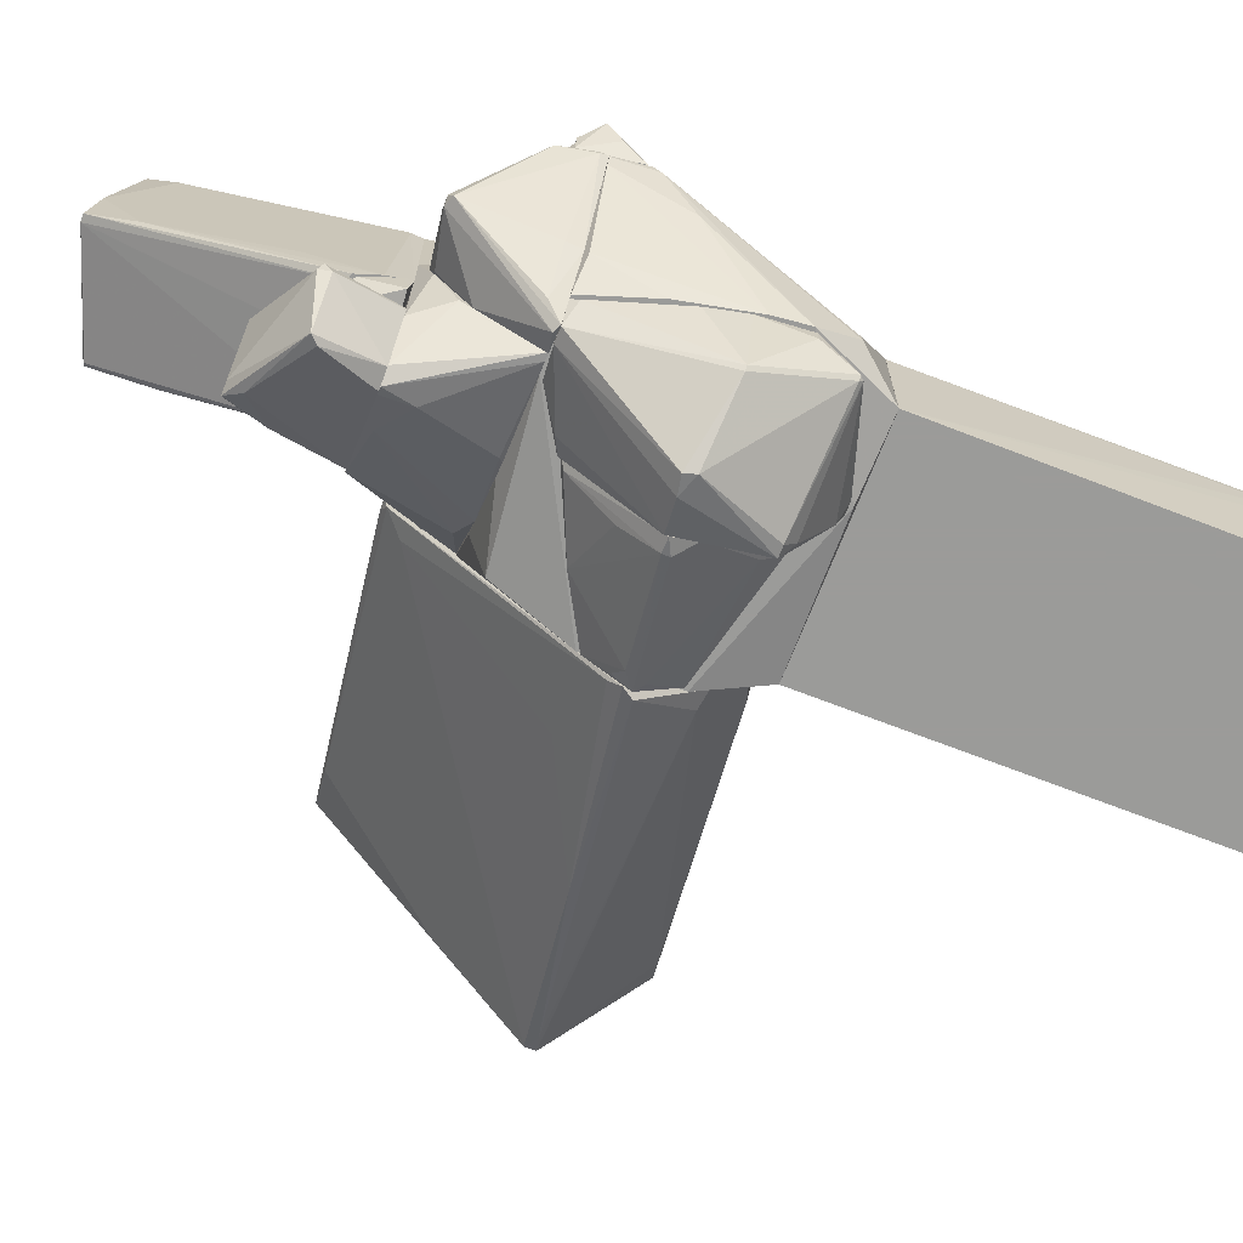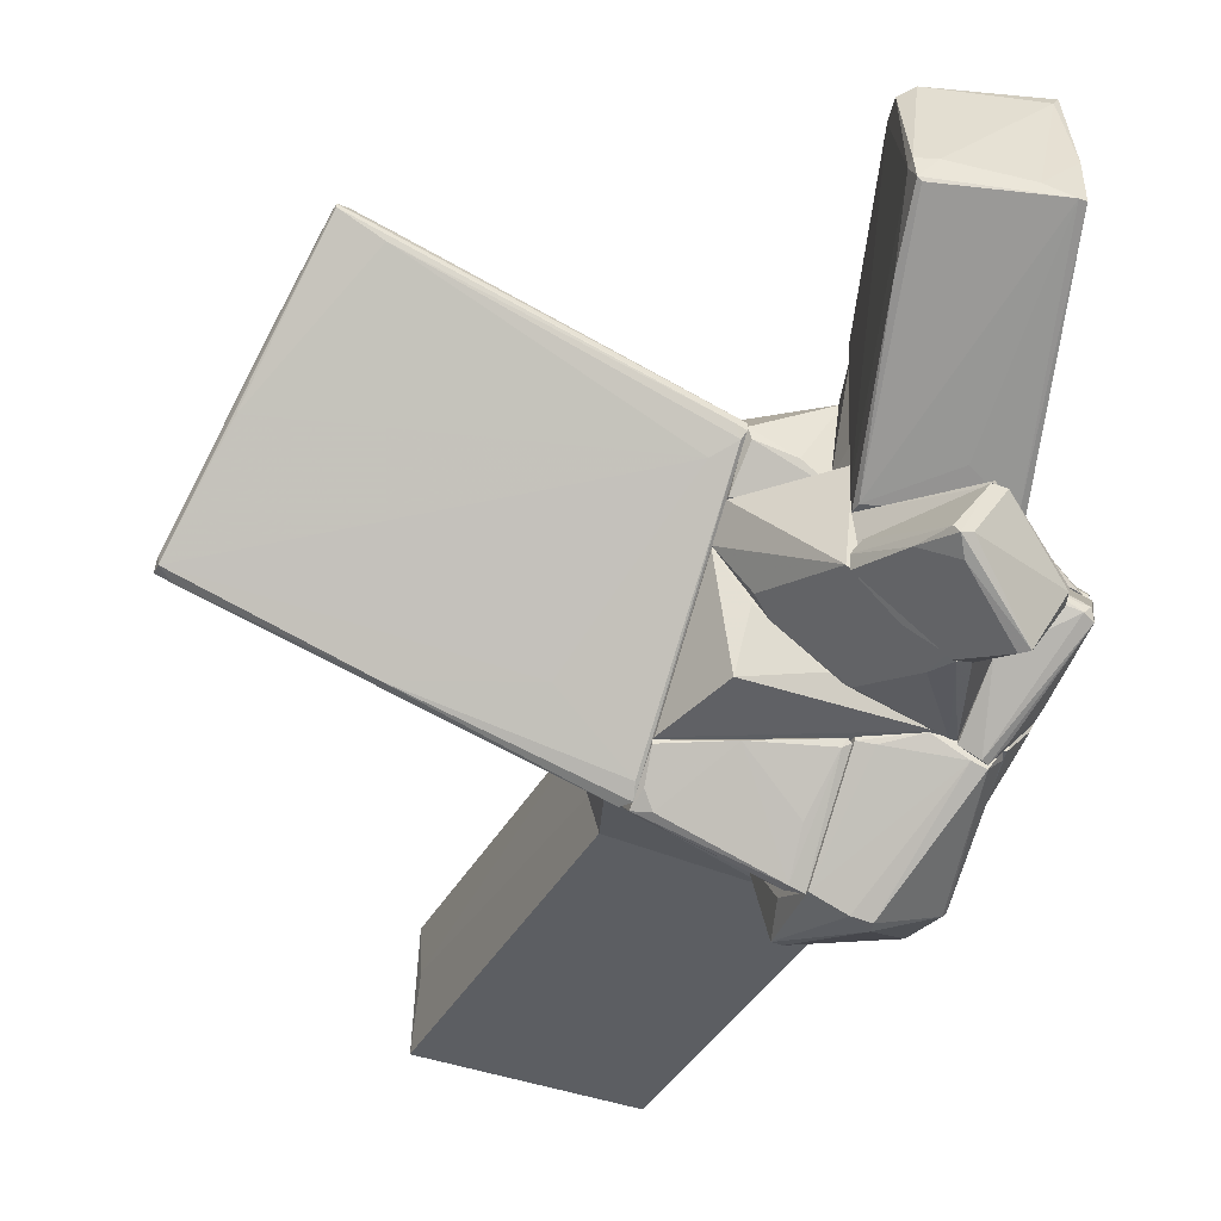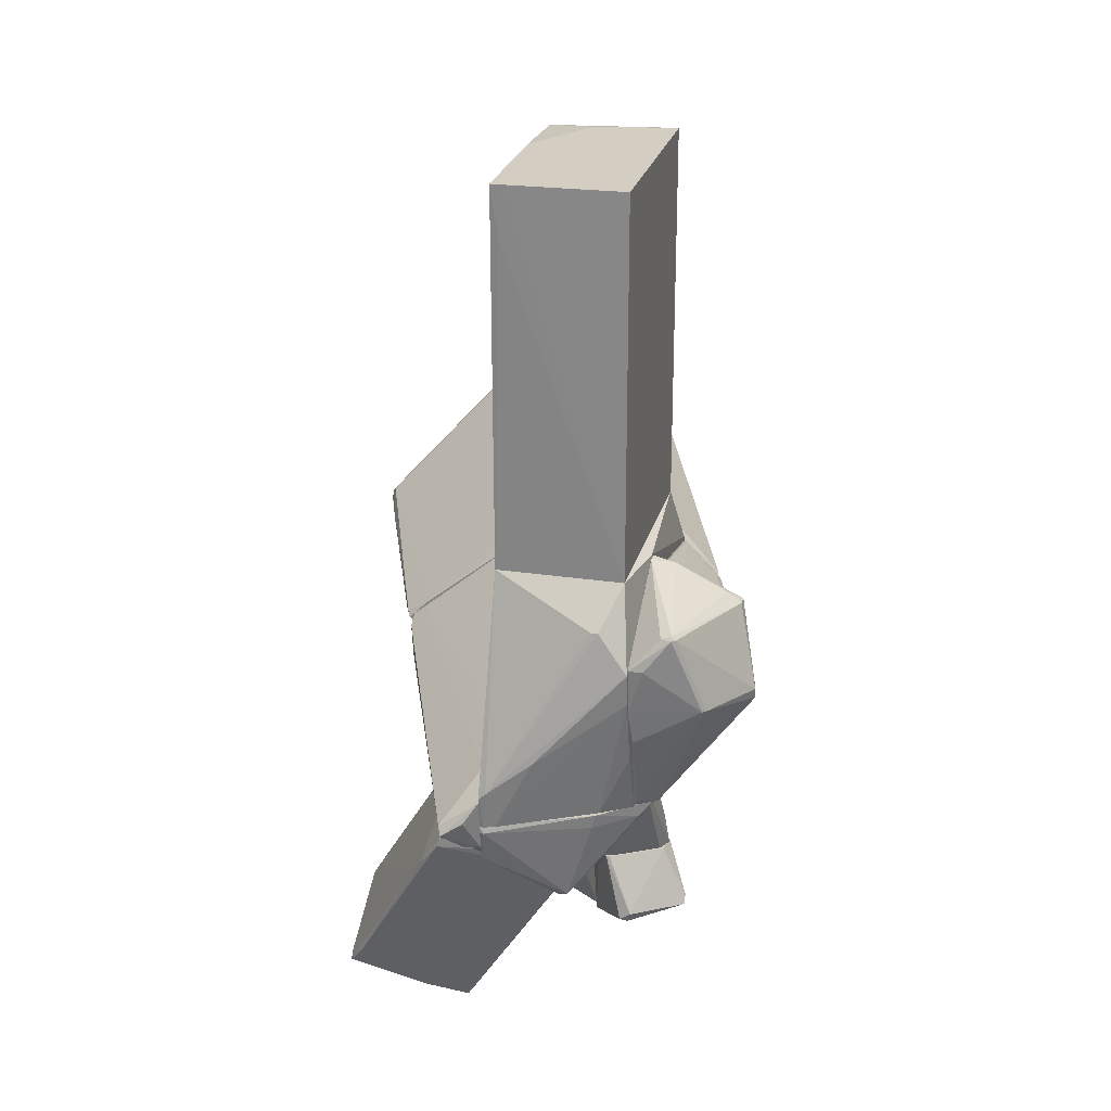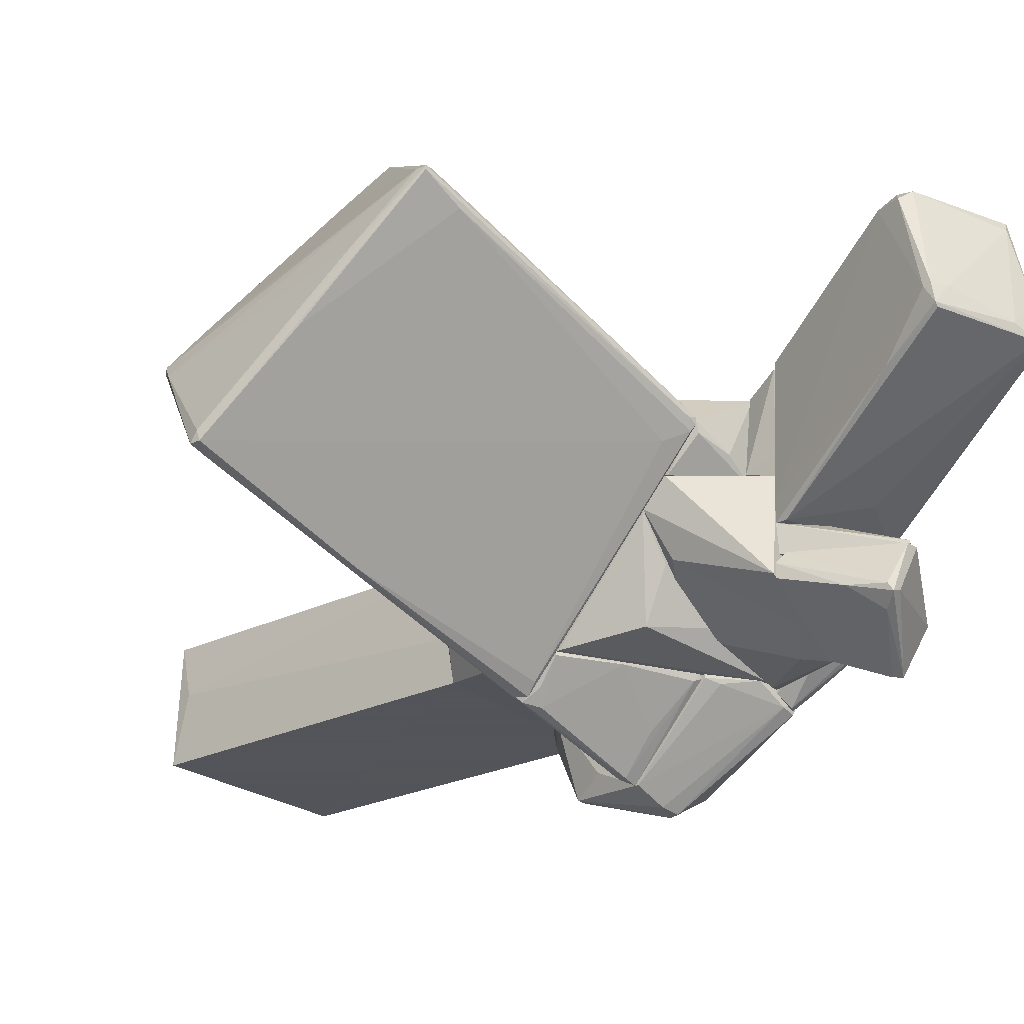
<metadata>
{"format":"obj","ext":"obj","renderer":"f3d","projection":"perspective","resolution":1024,"background":"white","views":[{"elev":-69.6,"azim":68.8,"up":"+Z"},{"elev":-37.8,"azim":-25.7,"up":"+Z"},{"elev":25.1,"azim":103.7,"up":"+Y"},{"elev":-23.9,"azim":-50.2,"up":"+Z"}]}
</metadata>
<code>
o convex_0
v -6.652 -3.061 -0.7489
v -2.767 -5.291 4.576
v -2.91 -5.218 4.648
v -9.1 -6.73 4.72
v -9.172 -0.6845 2.921
v -2.767 -3.708 -2.189
v -2.767 -7.594 2.057
v -2.767 -1.621 0.1867
v -7.516 -4.427 6.375
v -10.04 -2.341 0.6184
v -3.126 -2.413 -1.109
v -3.198 -7.162 1.698
v -10.04 -2.556 0.6184
v -8.883 -6.658 4.864
v -8.811 -0.7575 2.561
v -9.028 -0.7575 2.993
v -2.982 -5.362 4.648
v -2.767 -7.594 2.201
v -9.1 -6.514 4.792
v -2.91 -3.492 -2.189
v -7.372 -4.571 6.375
v -7.372 -4.354 6.303
v -3.054 -1.549 0.3309
v -8.308 -6.802 4.288
v -10.04 -2.484 0.8347
v -2.767 -1.692 -0.1009
v -2.838 -3.924 -1.972
v -2.767 -4.858 4.144
v -9.315 -0.9009 2.633
v -2.838 -7.522 1.914
v -6.58 -4.714 6.087
v -8.955 -1.261 3.424
v -3.774 -1.477 0.6905
v -9.387 -5.362 3.641
v -4.35 -4.212 -0.821
v -2.767 -2.34 -1.037
v -3.198 -1.549 0.1867
v -7.876 -3.636 5.655
v -7.084 -1.549 2.777
v -8.091 -6.801 4.504
v -9.172 -0.6845 2.776
v -9.1 -6.73 4.792
v -9.603 -4.354 2.345
v -9.747 -2.413 0.4742
v -3.27 -5.291 4.792
v -2.982 -7.594 2.128
f 18 42 46
f 6 2 7
f 2 6 8
f 11 10 15
f 7 2 18
f 2 17 18
f 6 1 20
f 9 21 22
f 5 16 23
f 10 13 25
f 8 6 26
f 1 6 27
f 3 2 28
f 2 8 28
f 22 3 28
f 8 23 28
f 19 5 29
f 10 25 29
f 6 7 30
f 24 12 30
f 27 6 30
f 12 27 30
f 21 14 31
f 3 22 31
f 22 21 31
f 5 19 32
f 23 16 33
f 28 23 33
f 19 29 34
f 29 25 34
f 13 1 35
f 12 13 35
f 1 27 35
f 27 12 35
f 6 20 36
f 20 11 36
f 26 6 36
f 11 26 36
f 11 15 37
f 23 8 37
f 8 26 37
f 26 11 37
f 16 5 38
f 19 9 38
f 22 16 38
f 9 22 38
f 5 32 38
f 32 19 38
f 16 22 39
f 22 28 39
f 33 16 39
f 28 33 39
f 17 14 40
f 18 17 40
f 15 10 41
f 5 23 41
f 29 5 41
f 10 29 41
f 37 15 41
f 23 37 41
f 13 4 42
f 9 19 42
f 21 9 42
f 14 21 42
f 25 13 42
f 19 34 42
f 34 25 42
f 40 14 42
f 18 40 42
f 4 13 43
f 13 12 43
f 24 4 43
f 12 24 43
f 10 11 44
f 1 13 44
f 13 10 44
f 20 1 44
f 11 20 44
f 2 3 45
f 17 2 45
f 14 17 45
f 3 31 45
f 31 14 45
f 7 18 46
f 4 24 46
f 30 7 46
f 24 30 46
f 42 4 46
o convex_1
v -1.974 6.081 0.3299
v -2.262 -1.475 -1.253
v 2.2 -1.475 -1.253
v 2.2 -1.475 1.266
v 2.2 6.081 -1.253
v -2.19 -1.475 1.266
v 2.273 6.081 1.266
v -2.262 6.081 -1.253
v -2.19 6.008 1.266
v -2.262 5.72 0.1859
v -2.262 -1.475 -0.3177
v 2.273 5.145 1.122
v -0.462 6.081 1.266
v 2.273 6.081 0.9777
f 53 58 60
f 48 49 50
f 49 48 51
f 48 50 52
f 52 50 53
f 51 47 53
f 47 51 54
f 51 48 54
f 52 53 55
f 47 54 55
f 54 48 56
f 52 55 56
f 55 54 56
f 48 52 57
f 56 48 57
f 52 56 57
f 50 49 58
f 53 50 58
f 53 47 59
f 55 53 59
f 47 55 59
f 49 51 60
f 51 53 60
f 58 49 60
o convex_2
v -2.118 -11.34 5.224
v -0.5348 -13.28 2.706
v -0.3908 -13.28 2.706
v -1.542 -8.386 0.33
v 1.049 -8.386 2.85
v 0.9768 -8.819 0.33
v -2.694 -12.56 2.85
v -0.2468 -12.7 5.368
v -1.47 -8.458 3.497
v -2.478 -11.84 5.224
v 0.6888 -9.323 0.33
v 1.049 -8.386 0.33
v -1.542 -8.602 0.33
v -0.03069 -12.2 5.008
v -1.326 -8.386 3.497
v -2.694 -12.49 3.281
v 0.8328 -9.178 3.352
v -2.19 -11.98 5.44
v -0.3908 -12.78 5.152
v 1.049 -8.602 2.921
v -2.621 -12.56 2.778
v -2.694 -12.34 3.209
v -2.334 -11.34 5.224
v -0.3186 -12.56 5.368
v -1.038 -13.14 2.921
v -0.3186 -13.14 3.64
v -1.542 -8.386 0.7622
v 0.6166 -10.04 1.266
v -2.262 -11.7 5.44
v -0.3186 -9.682 0.6902
v -2.406 -11.34 2.13
v 0.8328 -9.25 0.33
v -2.334 -12.63 3.281
v -0.1029 -12.42 2.346
v -0.1747 -8.386 3.208
f 61 77 95
f 63 62 71
f 64 66 71
f 64 65 72
f 66 64 72
f 64 71 73
f 65 64 75
f 68 74 77
f 70 76 78
f 68 78 79
f 72 65 80
f 66 72 80
f 65 77 80
f 77 74 80
f 62 67 81
f 73 62 81
f 67 76 82
f 76 70 82
f 75 69 83
f 82 70 83
f 77 61 84
f 68 77 84
f 67 62 85
f 79 85 86
f 62 63 86
f 74 68 86
f 68 79 86
f 85 62 86
f 75 64 87
f 69 75 87
f 83 69 87
f 82 83 87
f 66 80 88
f 80 74 88
f 61 75 89
f 78 68 89
f 70 78 89
f 75 83 89
f 83 70 89
f 84 61 89
f 68 84 89
f 71 62 90
f 62 73 90
f 73 71 90
f 64 73 91
f 81 67 91
f 73 81 91
f 67 82 91
f 87 64 91
f 82 87 91
f 63 71 92
f 71 66 92
f 76 67 93
f 78 76 93
f 79 78 93
f 67 85 93
f 85 79 93
f 86 63 94
f 74 86 94
f 66 88 94
f 88 74 94
f 63 92 94
f 92 66 94
f 75 61 95
f 65 75 95
f 77 65 95
o convex_3
v -1.326 -9.609 -1.11
v 0.9049 -8.386 -0.678
v 0.9049 -8.386 -0.75
v 1.121 -9.753 -1.182
v 0.401 -9.393 -2.261
v -0.4623 -10.4 -0.246
v -1.614 -8.386 -0.462
v -0.03096 -8.386 -1.829
v -1.038 -10.4 -1.325
v 0.257 -8.386 -0.246
v -0.1749 -10.4 -0.246
v -1.47 -8.53 -0.246
v 0.545 -9.537 -2.261
v -1.614 -8.386 -0.75
v 1.193 -9.681 -1.038
v 0.329 -8.386 -1.757
v 1.193 -9.537 -1.254
v -1.11 -10.33 -1.182
v -0.8223 -10.4 -1.254
v -0.8223 -10.11 -1.541
v 0.401 -9.034 -0.39
f 106 110 116
f 97 98 102
f 102 98 103
f 97 102 105
f 101 104 106
f 105 101 106
f 101 105 107
f 105 102 107
f 96 102 109
f 102 103 109
f 106 99 110
f 100 103 111
f 103 98 111
f 108 100 111
f 108 111 112
f 98 97 112
f 99 108 112
f 97 110 112
f 110 99 112
f 111 98 112
f 102 96 113
f 96 104 113
f 104 101 113
f 107 102 113
f 101 107 113
f 99 106 114
f 106 104 114
f 108 99 114
f 104 108 114
f 103 100 115
f 104 96 115
f 100 108 115
f 108 104 115
f 96 109 115
f 109 103 115
f 97 105 116
f 105 106 116
f 110 97 116
o convex_4
v -0.3904 -10.4 -0.2458
v 1.049 -8.386 0.33
v 1.049 -8.53 0.33
v -1.542 -8.386 0.33
v 0.185 -8.386 -0.2458
v -1.47 -8.386 -0.2458
v 0.6888 -9.178 0.33
v 1.049 -8.458 -0.1738
v -0.8223 -9.034 0.33
v 0.8326 -9.178 0.258
v -0.3904 -10.4 -0.1738
v -0.2466 -10.33 -0.2458
f 127 117 128
f 119 118 120
f 120 118 121
f 117 120 122
f 121 117 122
f 120 121 122
f 119 120 123
f 118 119 124
f 121 118 124
f 123 120 125
f 119 123 126
f 124 119 126
f 120 117 127
f 125 120 127
f 123 125 127
f 126 123 127
f 126 127 128
f 117 121 128
f 121 124 128
f 124 126 128
o convex_5
v 3.784 -6.226 1.554
v -2.621 -2.628 1.338
v -2.621 -2.628 1.266
v -2.766 -6.874 1.266
v -2.766 -5.435 4.505
v 3.496 -6.874 1.266
v -2.621 -6.874 2.849
v 3.712 -6.37 2.058
v -2.693 -5.147 4.432
v 2.992 -5.363 1.338
v 3.568 -6.874 1.626
v -2.766 -2.628 1.266
v 3.64 -5.794 1.266
v 3.64 -6.514 2.058
v -0.894 -6.874 2.562
v -2.693 -3.636 2.634
v -1.613 -5.578 4.144
v -2.766 -6.874 2.849
v -2.405 -5.29 4.432
v 1.984 -4.859 1.338
v -2.621 -4.931 4.144
v 3.856 -6.514 1.986
v -2.621 -2.844 1.626
f 144 148 151
f 130 131 140
f 132 133 140
f 134 132 140
f 133 137 140
f 129 134 141
f 138 136 141
f 131 138 141
f 140 131 141
f 134 140 141
f 139 142 143
f 132 134 143
f 133 135 143
f 135 132 143
f 134 139 143
f 140 137 144
f 143 142 145
f 133 143 145
f 133 132 146
f 135 133 146
f 132 135 146
f 137 133 147
f 136 138 147
f 133 145 147
f 145 136 147
f 131 130 148
f 138 131 148
f 144 137 149
f 137 147 149
f 147 138 149
f 138 148 149
f 148 144 149
f 134 129 150
f 139 134 150
f 129 141 150
f 141 136 150
f 142 139 150
f 136 145 150
f 145 142 150
f 130 140 151
f 140 144 151
f 148 130 151
o convex_6
v 1.049 -8.386 1.266
v 0.04097 -8.386 -1.829
v -0.103 -8.386 -1.757
v -0.6069 -6.371 -1.109
v -2.766 -6.875 1.266
v 1.265 -6.371 1.265
v 1.265 -6.371 -1.541
v -1.686 -8.386 -0.6775
v -1.47 -8.386 1.266
v -2.766 -6.371 0.7616
v 1.265 -8.17 0.2575
v -2.19 -6.587 -0.1024
v 0.8328 -8.386 -0.8214
v -2.766 -6.371 1.266
v 0.329 -8.386 -1.685
v 1.265 -7.738 -0.6057
v 1.265 -7.81 1.266
v -0.103 -7.81 -1.685
v -1.83 -6.371 -0.3175
v -0.7505 -8.242 -1.325
v -0.5347 -6.443 -1.181
v 1.121 -6.371 -1.541
f 169 172 173
f 154 153 152
f 155 157 158
f 154 152 159
f 156 159 160
f 152 156 160
f 159 152 160
f 157 155 161
f 159 156 161
f 158 157 162
f 159 161 163
f 152 153 164
f 162 152 164
f 156 152 165
f 157 161 165
f 161 156 165
f 153 158 166
f 164 153 166
f 164 166 167
f 158 162 167
f 162 164 167
f 166 158 167
f 152 162 168
f 162 157 168
f 165 152 168
f 157 165 168
f 153 154 169
f 161 155 170
f 163 161 170
f 154 159 171
f 159 163 171
f 169 154 171
f 163 170 171
f 170 169 171
f 169 170 172
f 170 155 172
f 158 153 173
f 155 158 173
f 153 169 173
f 172 155 173
o convex_7
v 1.985 -6.659 -1.541
v 3.568 -6.371 1.266
v 3.568 -6.515 1.266
v 1.265 -6.371 1.266
v 2.273 -8.386 -0.03035
v 1.265 -8.242 0.4017
v 1.265 -6.371 -1.613
v 1.337 -7.594 1.266
v 2.56 -8.314 -0.2464
v 3.424 -7.162 1.266
v 2.632 -6.371 -0.8214
v 1.265 -7.522 -0.7496
v 1.625 -6.443 -1.829
v 2.488 -8.386 -0.03035
v 3.568 -6.515 1.193
v 2.345 -8.386 -0.1742
v 2.632 -6.659 -0.7496
v 1.769 -6.371 -1.829
v 1.337 -8.17 0.1136
f 185 189 192
f 176 175 177
f 177 175 180
f 179 177 180
f 176 177 181
f 177 179 181
f 176 181 183
f 180 175 184
f 179 180 185
f 185 180 186
f 179 178 187
f 181 179 187
f 183 181 187
f 182 183 187
f 175 176 188
f 176 183 188
f 183 182 188
f 184 175 188
f 178 179 189
f 186 182 189
f 185 186 189
f 187 178 189
f 182 187 189
f 182 174 190
f 174 184 190
f 188 182 190
f 184 188 190
f 174 182 191
f 180 184 191
f 184 174 191
f 182 186 191
f 186 180 191
f 179 185 192
f 189 179 192
o convex_8
v 2.128 -6.37 -1.469
v 2.2 -1.477 1.266
v 3.64 -5.722 1.266
v -2.766 -6.37 1.266
v -2.262 -1.477 -1.253
v 2.2 -1.477 -1.253
v -2.19 -1.477 1.266
v -2.262 -6.01 -1.253
v -2.766 -2.701 -1.469
v 2.92 -3.06 -1.469
v 3.568 -6.37 1.194
v -2.766 -1.621 0.1857
v -2.766 -4.427 -1.469
v 2.848 -2.268 -0.7495
v 0.6885 -1.549 -1.469
v -2.766 -2.556 1.266
v -0.8941 -6.37 -0.9655
v 2.632 -6.298 -0.8935
v -2.766 -6.37 0.6895
v 0.9042 -6.37 -1.469
v 3.424 -4.931 0.2577
v 2.848 -3.708 -1.469
v 3.64 -5.578 1.122
v 3.568 -6.37 1.266
v -2.117 -6.37 -0.1019
v 2.56 -5.074 -1.469
v 2.848 -2.268 -0.8935
v 3.496 -6.37 0.9773
v -2.766 -1.693 -0.1019
f 201 204 221
f 195 194 196
f 197 194 198
f 196 194 199
f 194 197 199
f 193 201 202
f 196 193 203
f 199 197 204
f 201 196 204
f 201 193 205
f 196 201 205
f 198 194 206
f 197 198 207
f 201 197 207
f 198 202 207
f 202 201 207
f 196 199 208
f 204 196 208
f 199 204 208
f 193 196 209
f 205 200 211
f 196 205 211
f 209 196 211
f 205 193 212
f 200 205 212
f 193 209 212
f 209 200 212
f 193 202 214
f 202 213 214
f 194 195 215
f 195 203 215
f 206 194 215
f 213 202 215
f 195 196 216
f 203 195 216
f 196 203 216
f 200 209 217
f 211 200 217
f 209 211 217
f 210 193 218
f 214 210 218
f 193 214 218
f 202 198 219
f 198 206 219
f 206 215 219
f 215 202 219
f 203 193 220
f 193 210 220
f 210 214 220
f 214 213 220
f 215 203 220
f 213 215 220
f 197 201 221
f 204 197 221
o convex_9
v -0.3904 -7.738 2.921
v -1.47 -8.386 1.266
v -1.47 -8.386 1.698
v 1.049 -8.386 2.849
v 1.265 -7.738 1.266
v -1.47 -7.738 1.482
v -1.398 -8.386 3.425
v 1.049 -8.386 1.266
v 1.265 -7.738 2.489
v -1.254 -7.738 3.065
v -1.254 -7.738 1.266
v -1.182 -8.314 3.425
f 231 228 233
f 224 223 225
f 223 224 227
f 222 226 227
f 227 224 228
f 224 225 228
f 225 223 229
f 226 225 229
f 223 226 229
f 226 222 230
f 225 226 230
f 222 227 231
f 227 228 231
f 226 223 232
f 223 227 232
f 227 226 232
f 228 225 233
f 230 222 233
f 225 230 233
f 222 231 233
o convex_10
v 3.207 -7.162 1.338
v -2.766 -6.947 1.266
v -2.766 -6.874 1.266
v -1.182 -7.666 3.065
v -1.326 -7.738 1.266
v -2.766 -6.874 2.777
v 3.496 -6.874 1.554
v 1.264 -7.738 2.417
v -2.766 -7.594 2.13
v 1.264 -7.738 1.266
v 3.496 -6.874 1.266
v -0.7502 -6.874 2.561
v -1.182 -7.738 3.065
v -1.974 -7.738 1.698
v 1.192 -7.666 2.489
v -2.693 -7.594 1.914
v -1.11 -7.666 3.065
f 246 248 250
f 235 236 238
f 236 235 239
f 236 239 240
f 234 240 241
f 239 235 242
f 238 236 243
f 234 241 243
f 241 238 243
f 240 234 244
f 236 240 244
f 234 243 244
f 243 236 244
f 240 239 245
f 237 239 246
f 238 241 246
f 239 242 246
f 246 242 247
f 238 246 247
f 241 240 248
f 246 241 248
f 235 238 249
f 242 235 249
f 247 242 249
f 238 247 249
f 239 237 250
f 245 239 250
f 240 245 250
f 237 246 250
f 248 240 250
o convex_11
v -0.1027 -2.196 -1.47
v -2.766 -4.355 -1.542
v -2.694 -3.923 -2.045
v -0.1027 -5.651 -1.542
v -0.1027 -4.067 -3.269
v -2.694 -2.772 -1.47
v -2.766 -3.564 -2.261
v -0.391 -2.556 -1.901
v -0.1749 -5.651 -1.47
v -0.4627 -4.715 -2.477
v -0.391 -3.923 -3.197
v -2.766 -4.355 -1.47
v -1.614 -5.003 -1.542
v -0.391 -4.067 -3.197
v -2.694 -2.772 -1.542
v -0.3188 -2.196 -1.542
v -0.1027 -3.564 -2.909
v -2.622 -3.42 -2.189
v -2.477 -3.78 -2.333
v -0.2469 -5.579 -1.614
f 264 255 270
f 251 254 255
f 253 252 257
f 254 251 259
f 251 256 259
f 257 252 262
f 256 257 262
f 259 256 262
f 259 262 263
f 262 252 263
f 260 263 264
f 261 255 264
f 257 261 264
f 257 256 265
f 256 251 266
f 265 256 266
f 258 265 266
f 251 255 267
f 255 261 267
f 261 258 267
f 266 251 267
f 258 266 267
f 261 257 268
f 258 261 268
f 257 265 268
f 265 258 268
f 252 253 269
f 253 257 269
f 263 252 269
f 264 263 269
f 257 264 269
f 255 254 270
f 254 259 270
f 259 263 270
f 263 260 270
f 260 264 270
o convex_12
v 2.776 -3.923 -1.47
v -0.1024 -5.722 -1.541
v 0.1855 -5.867 -1.614
v 0.1136 -2.556 -3.197
v 0.5454 -1.62 -1.47
v 0.905 -4.283 -3.629
v 2.704 -2.34 -2.261
v 2.056 -6.371 -1.47
v 2.416 -3.924 -2.837
v -0.1024 -2.196 -1.47
v -0.1024 -4.139 -3.269
v 1.768 -6.371 -1.901
v 2.848 -2.988 -1.47
v 0.9772 -4.067 -3.629
v 0.8331 -6.299 -1.47
v 0.4732 -1.764 -1.901
v 2.632 -2.34 -2.333
v 1.48 -6.371 -1.83
v 0.3297 -2.556 -3.197
v 2.632 -4.643 -1.541
v 0.7615 -1.62 -1.47
v -0.1024 -5.722 -1.47
v 2.848 -2.988 -1.757
v -0.1024 -3.204 -2.837
v 0.5454 -4.211 -3.556
v 2.344 -3.924 -2.909
v 2.632 -2.34 -2.045
v 2.128 -6.226 -1.541
v 2.632 -2.268 -2.261
v 0.3297 -2.34 -2.909
f 299 289 300
f 271 275 278
f 278 275 280
f 273 272 281
f 272 280 281
f 275 271 283
f 272 273 285
f 278 280 285
f 274 280 286
f 280 275 286
f 273 281 288
f 282 278 288
f 276 282 288
f 285 273 288
f 278 285 288
f 284 274 289
f 287 284 289
f 271 278 290
f 279 271 290
f 275 283 291
f 286 275 291
f 280 272 292
f 272 285 292
f 285 280 292
f 279 277 293
f 271 279 293
f 283 271 293
f 277 283 293
f 280 274 294
f 274 281 294
f 281 280 294
f 281 274 295
f 274 284 295
f 284 276 295
f 288 281 295
f 276 288 295
f 277 279 296
f 282 276 296
f 279 282 296
f 276 284 296
f 287 277 296
f 284 287 296
f 283 277 297
f 291 283 297
f 278 282 298
f 282 279 298
f 290 278 298
f 279 290 298
f 277 287 299
f 287 289 299
f 286 291 299
f 297 277 299
f 291 297 299
f 274 286 300
f 289 274 300
f 286 299 300

</code>
